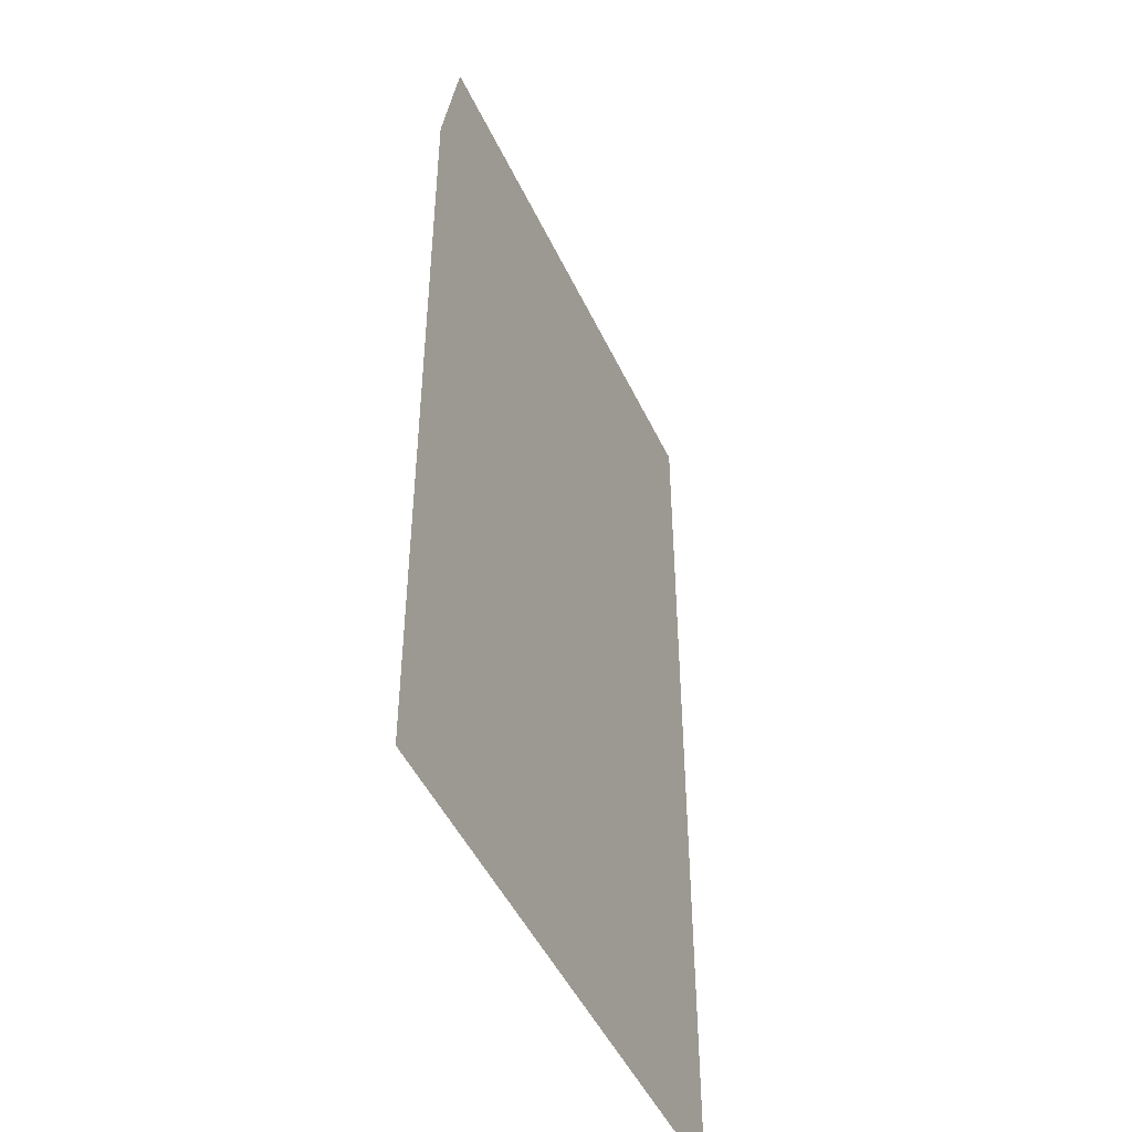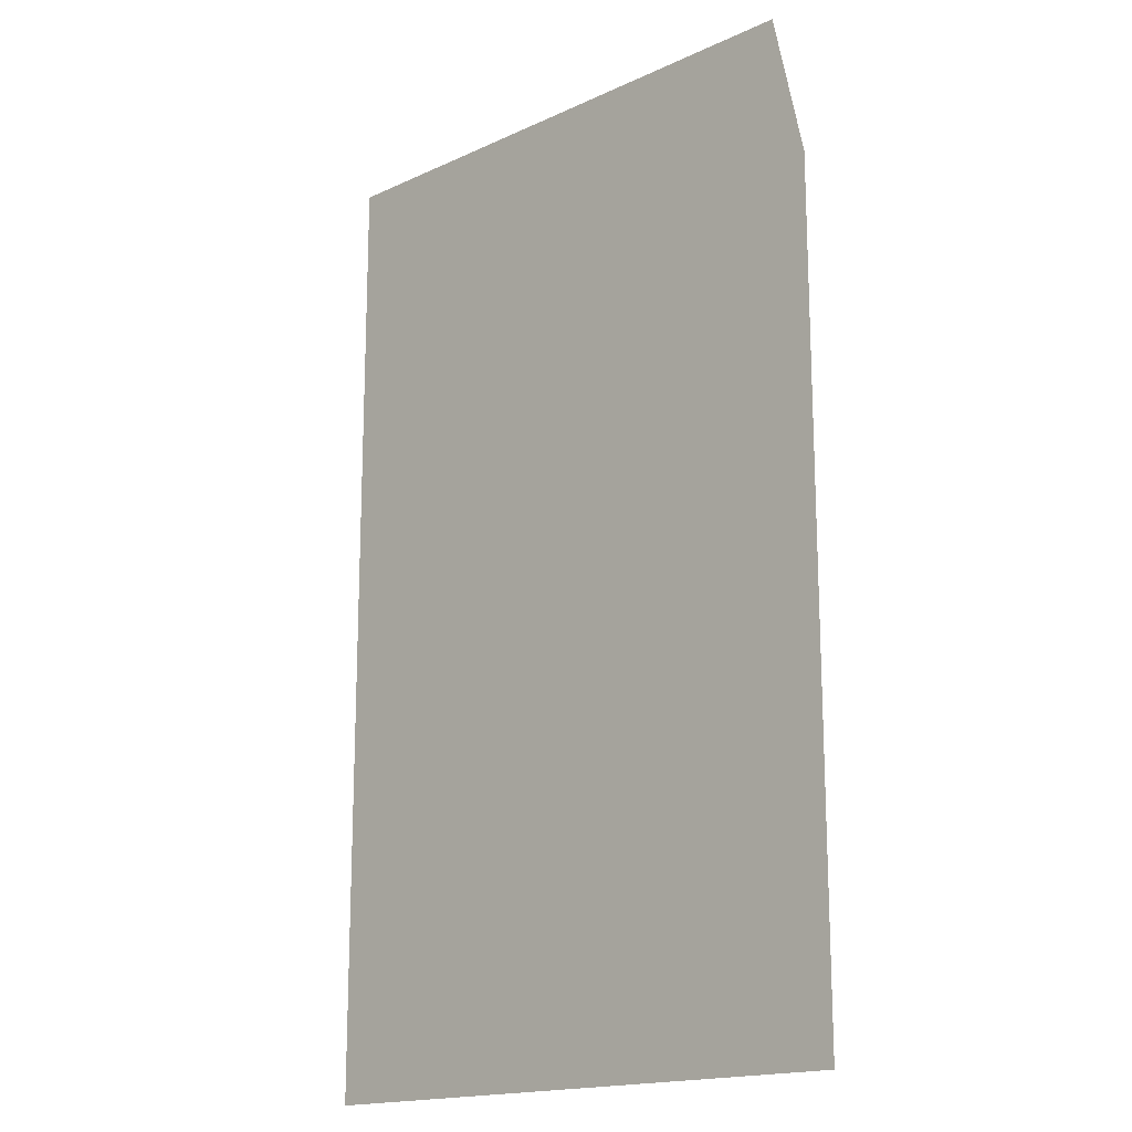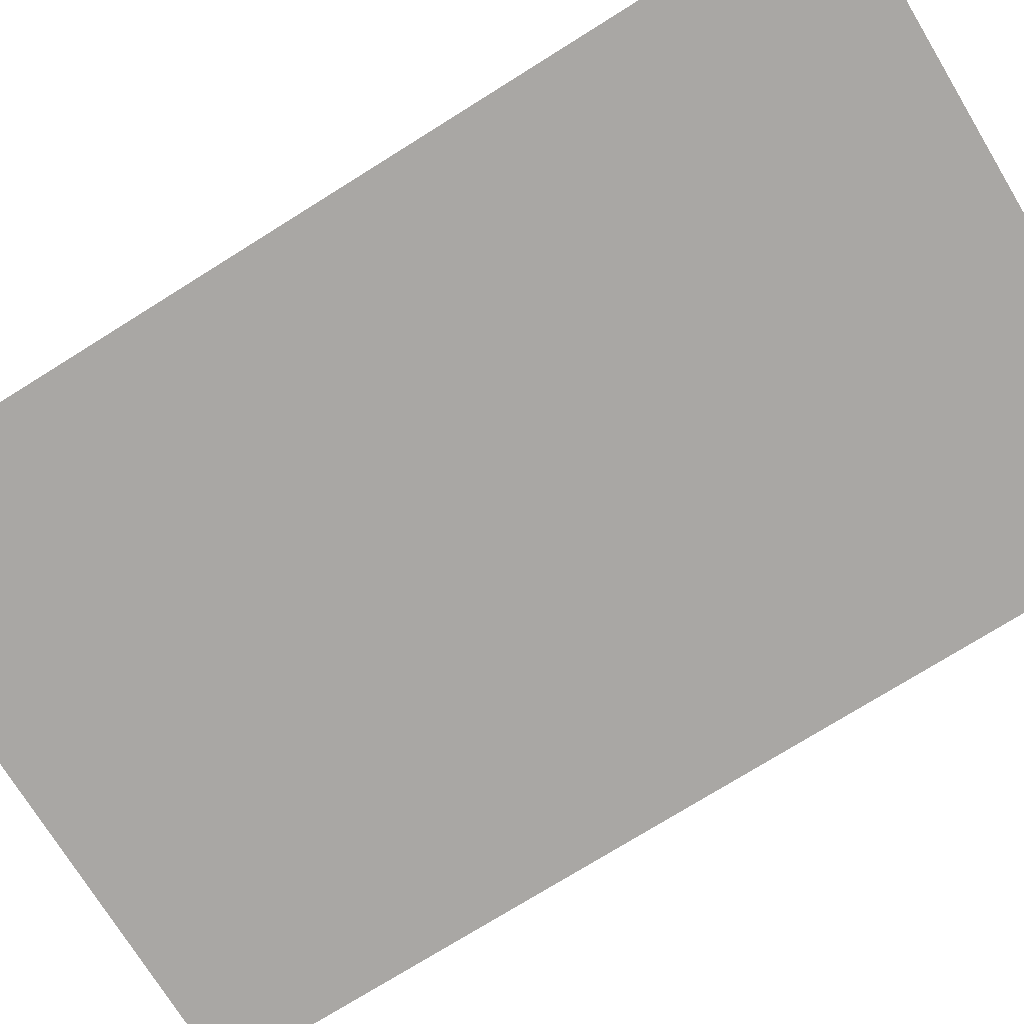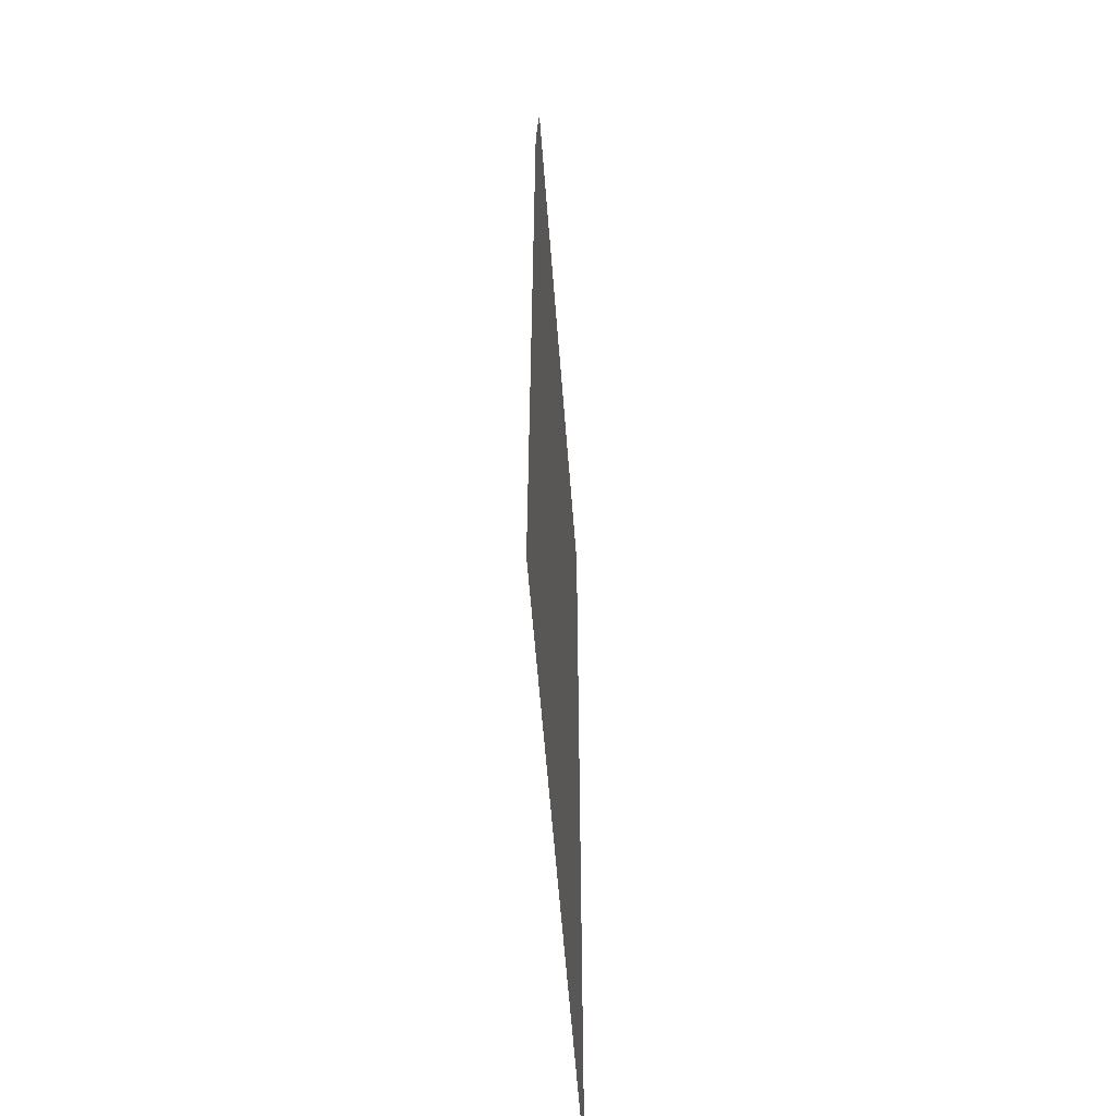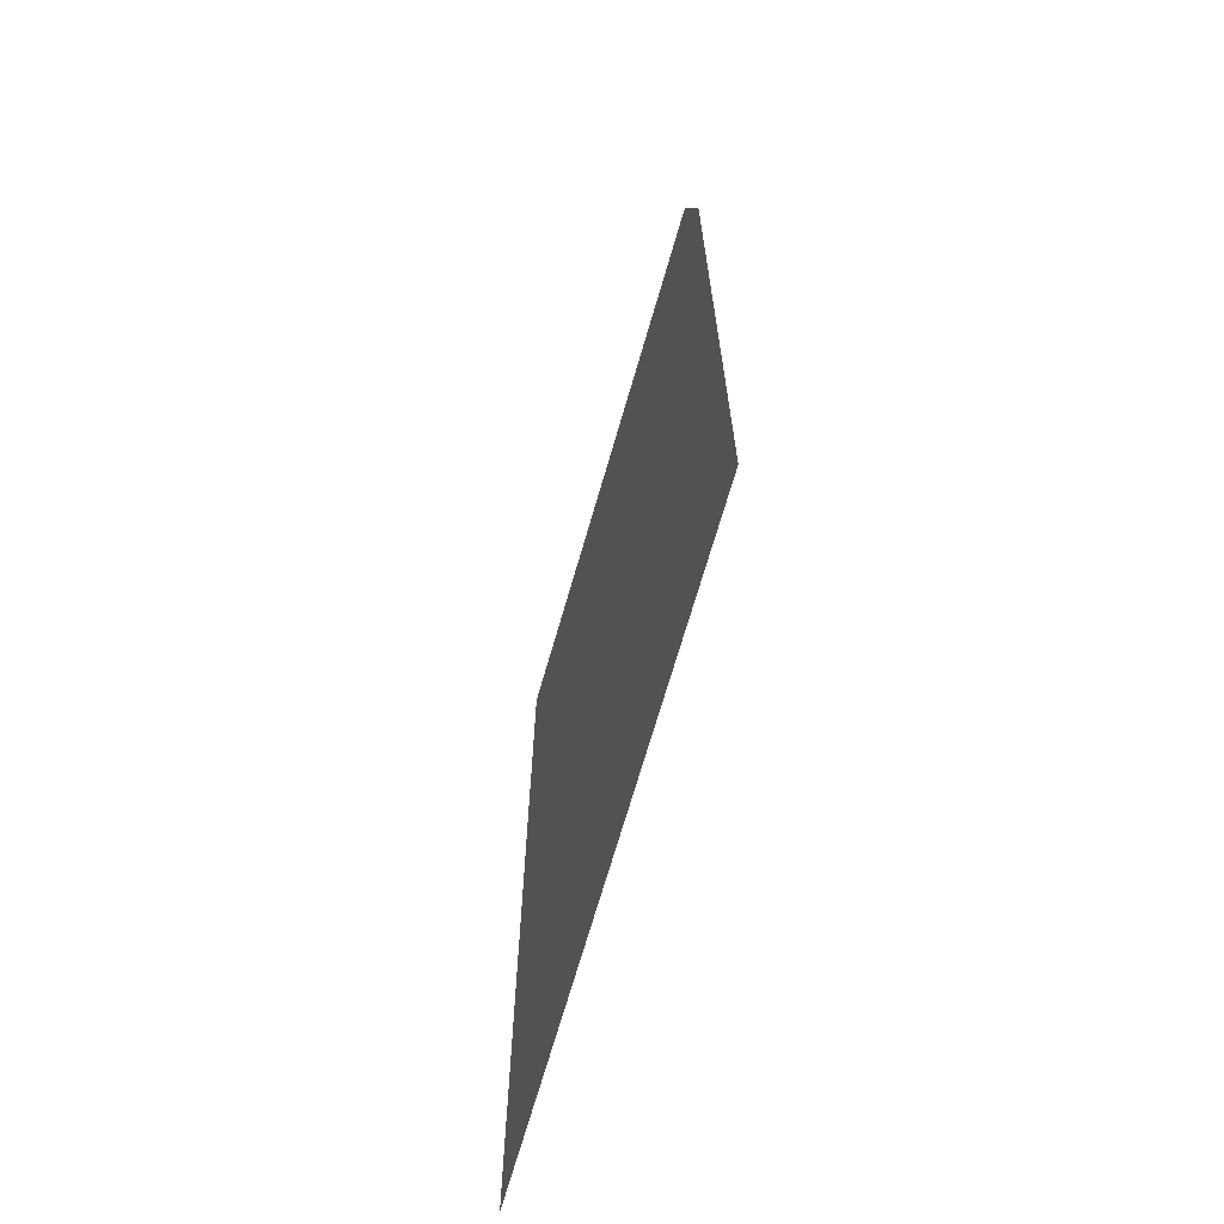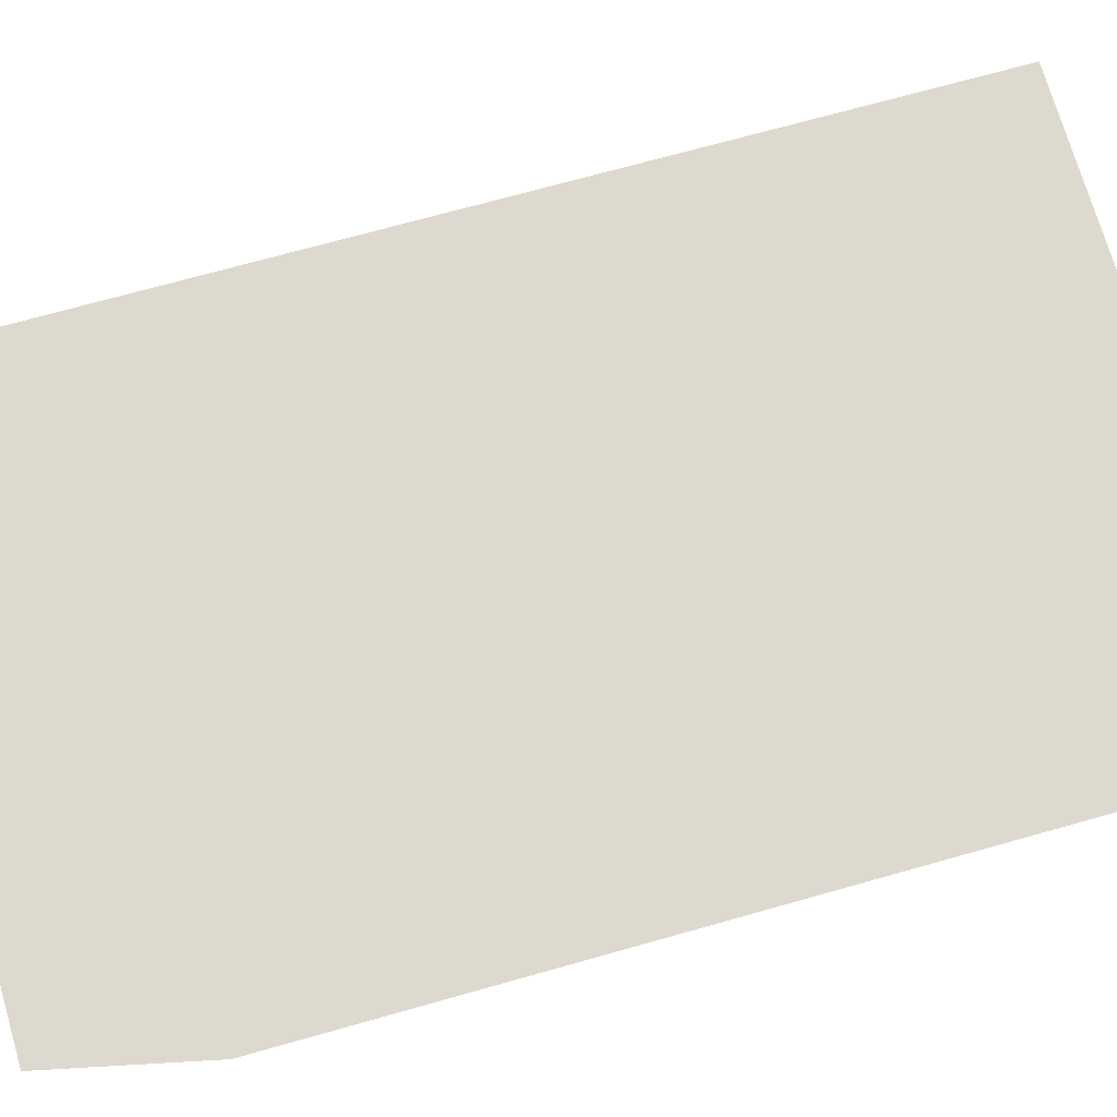
<metadata>
{"format":"obj","ext":"obj","renderer":"f3d","projection":"perspective","resolution":1024,"background":"white","views":[{"elev":-47.2,"azim":-66.1,"up":"+Y"},{"elev":-16.9,"azim":-135.7,"up":"+Y"},{"elev":-74.8,"azim":122.0,"up":"+Z"},{"elev":-58.4,"azim":-85.7,"up":"+Y"},{"elev":-69.1,"azim":-106.0,"up":"+Y"},{"elev":71.6,"azim":-105.7,"up":"+Z"}]}
</metadata>
<code>
o china.001
v -0.00014 -0.2015 0.001169
v -0.00014 -0.1723 0.001169
v -0.00014 -0.2871 0.001169
v 0.00443 -0.1515 0.001169
v 0.08474 -0.2871 0.001169
v 0.08474 -0.2015 0.001169
v 0.08474 -0.1723 0.001169
v 0.08474 -0.1501 0.001169
f 1 6 7 2
f 3 5 6 1
f 4 2 7 8

</code>
